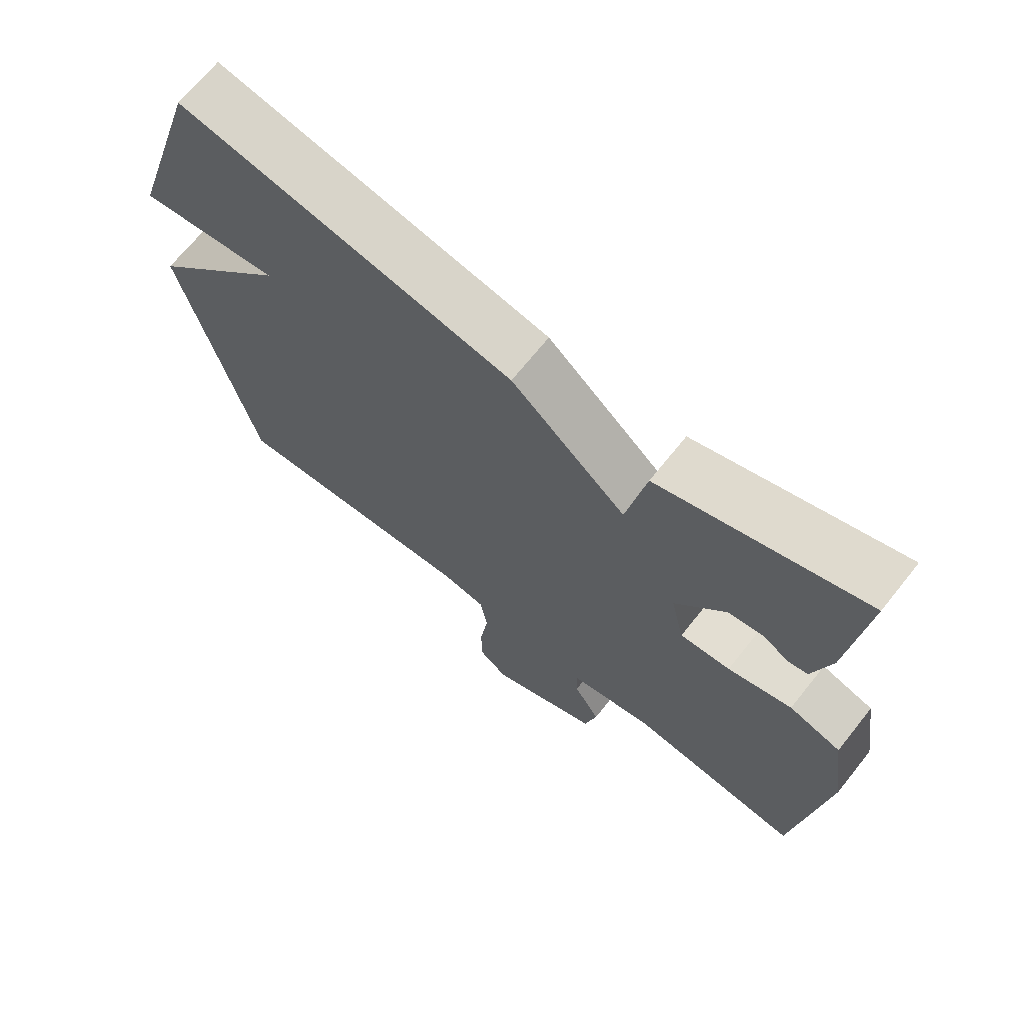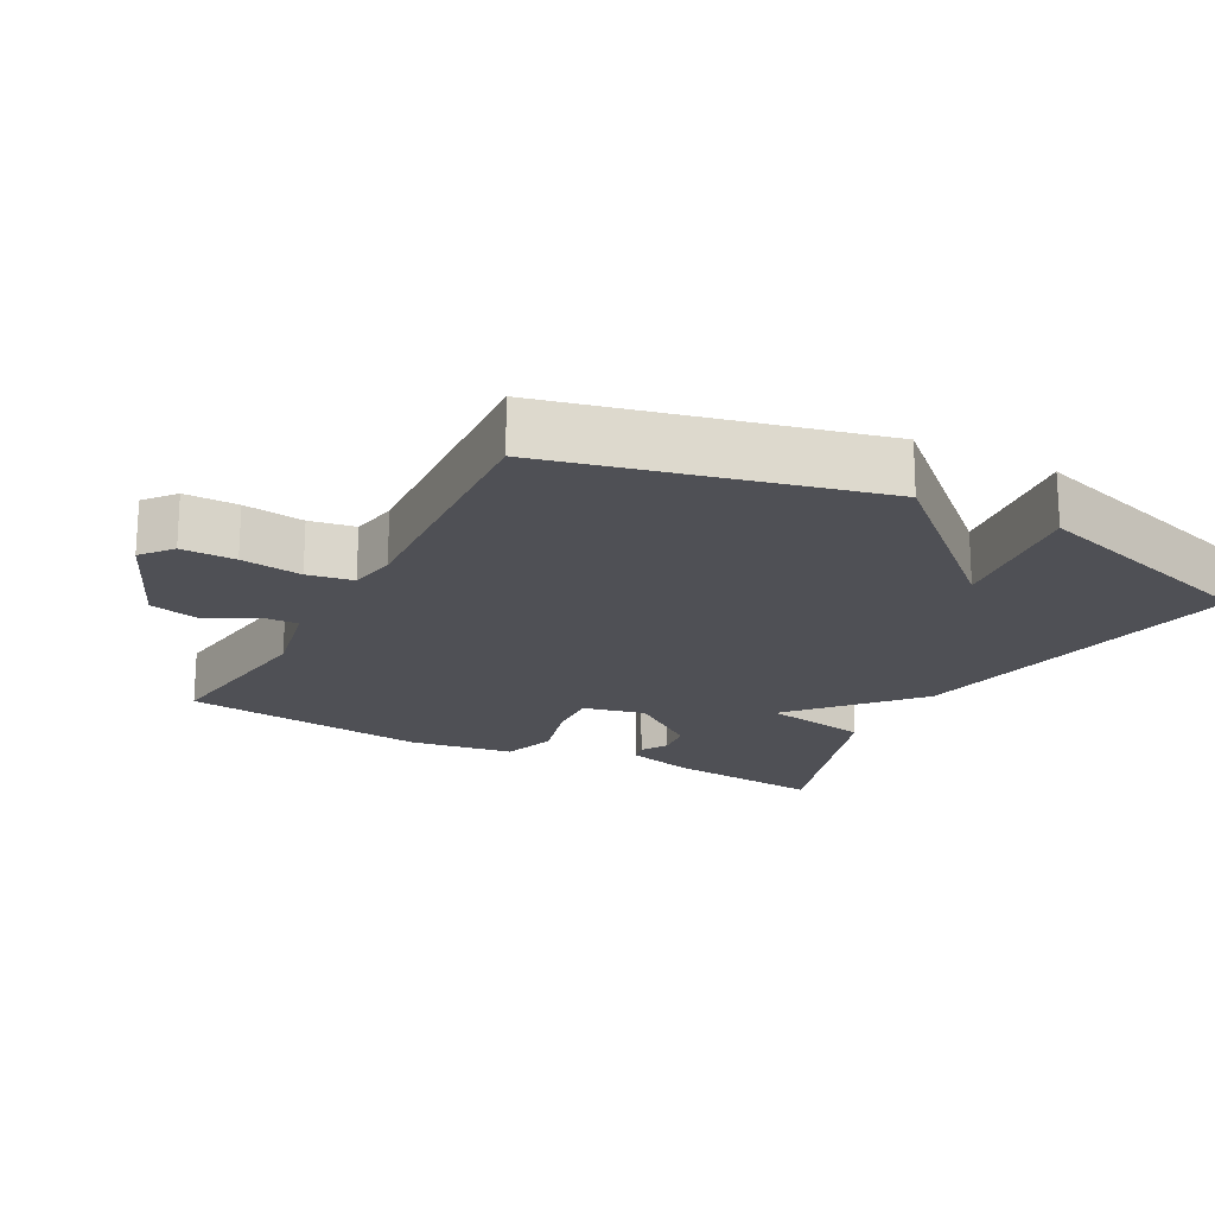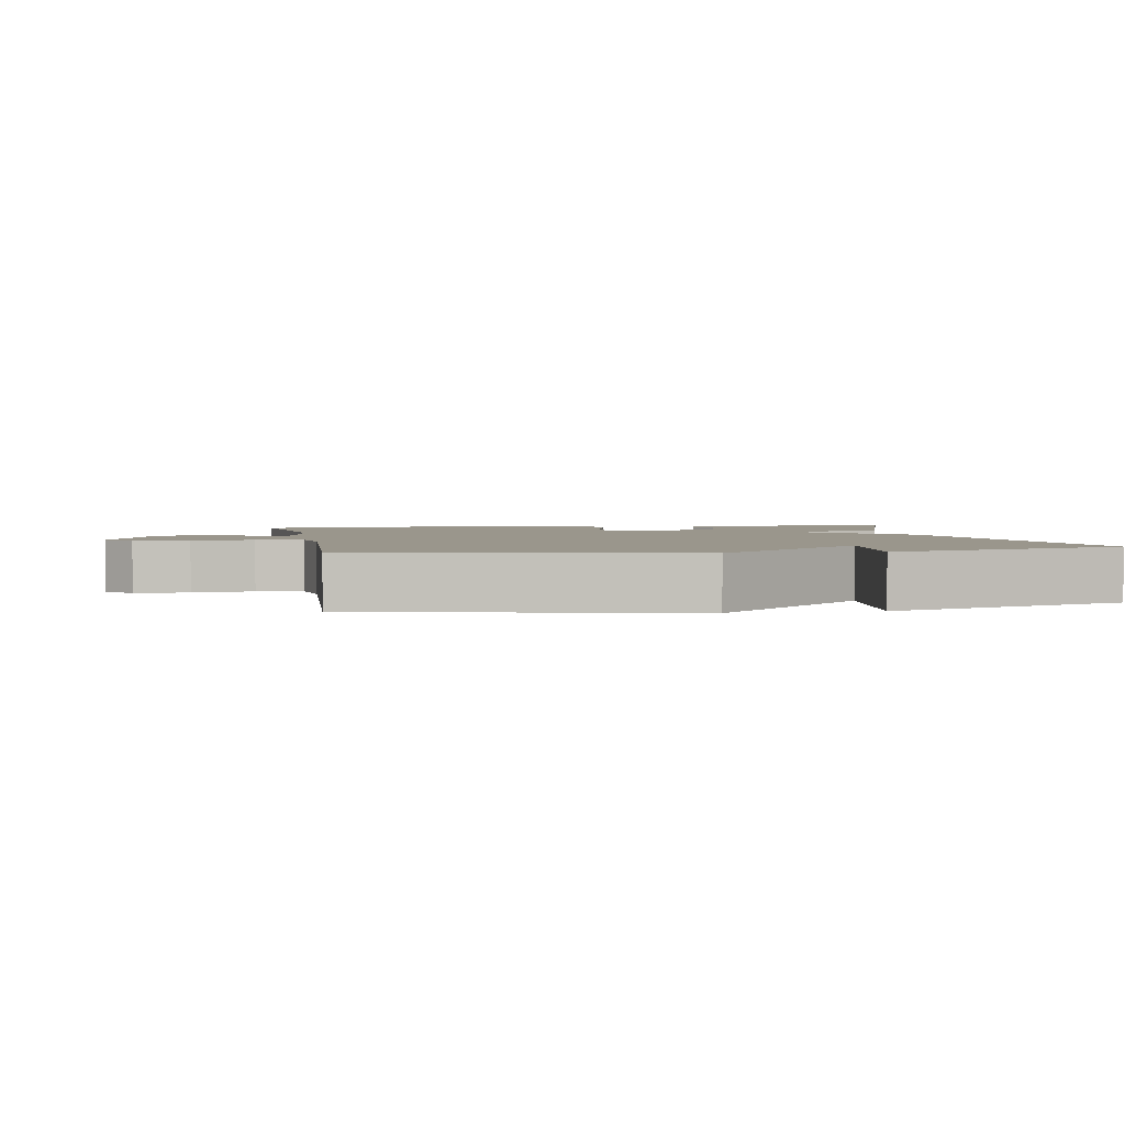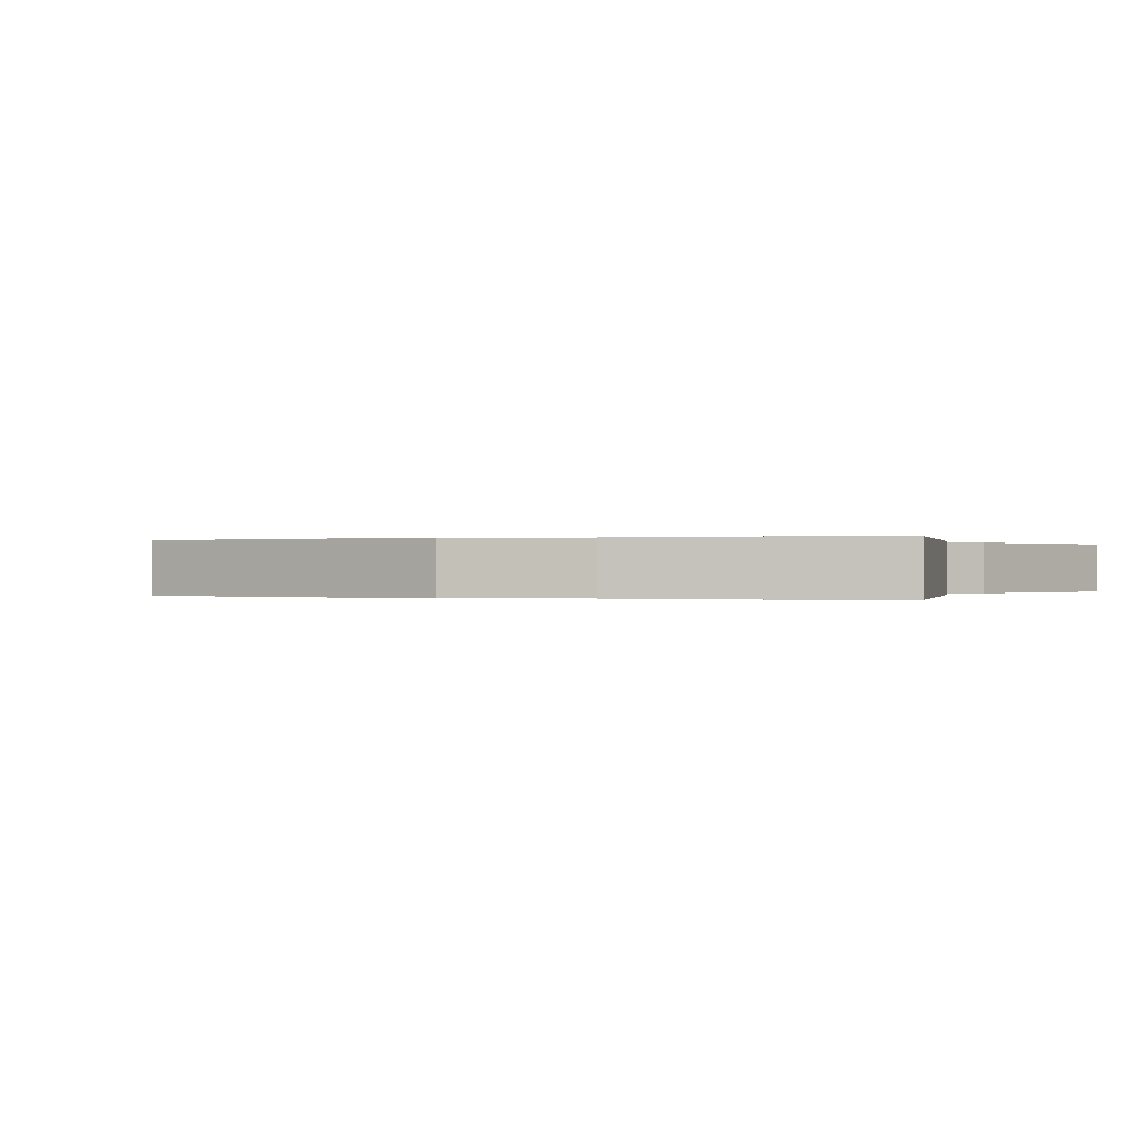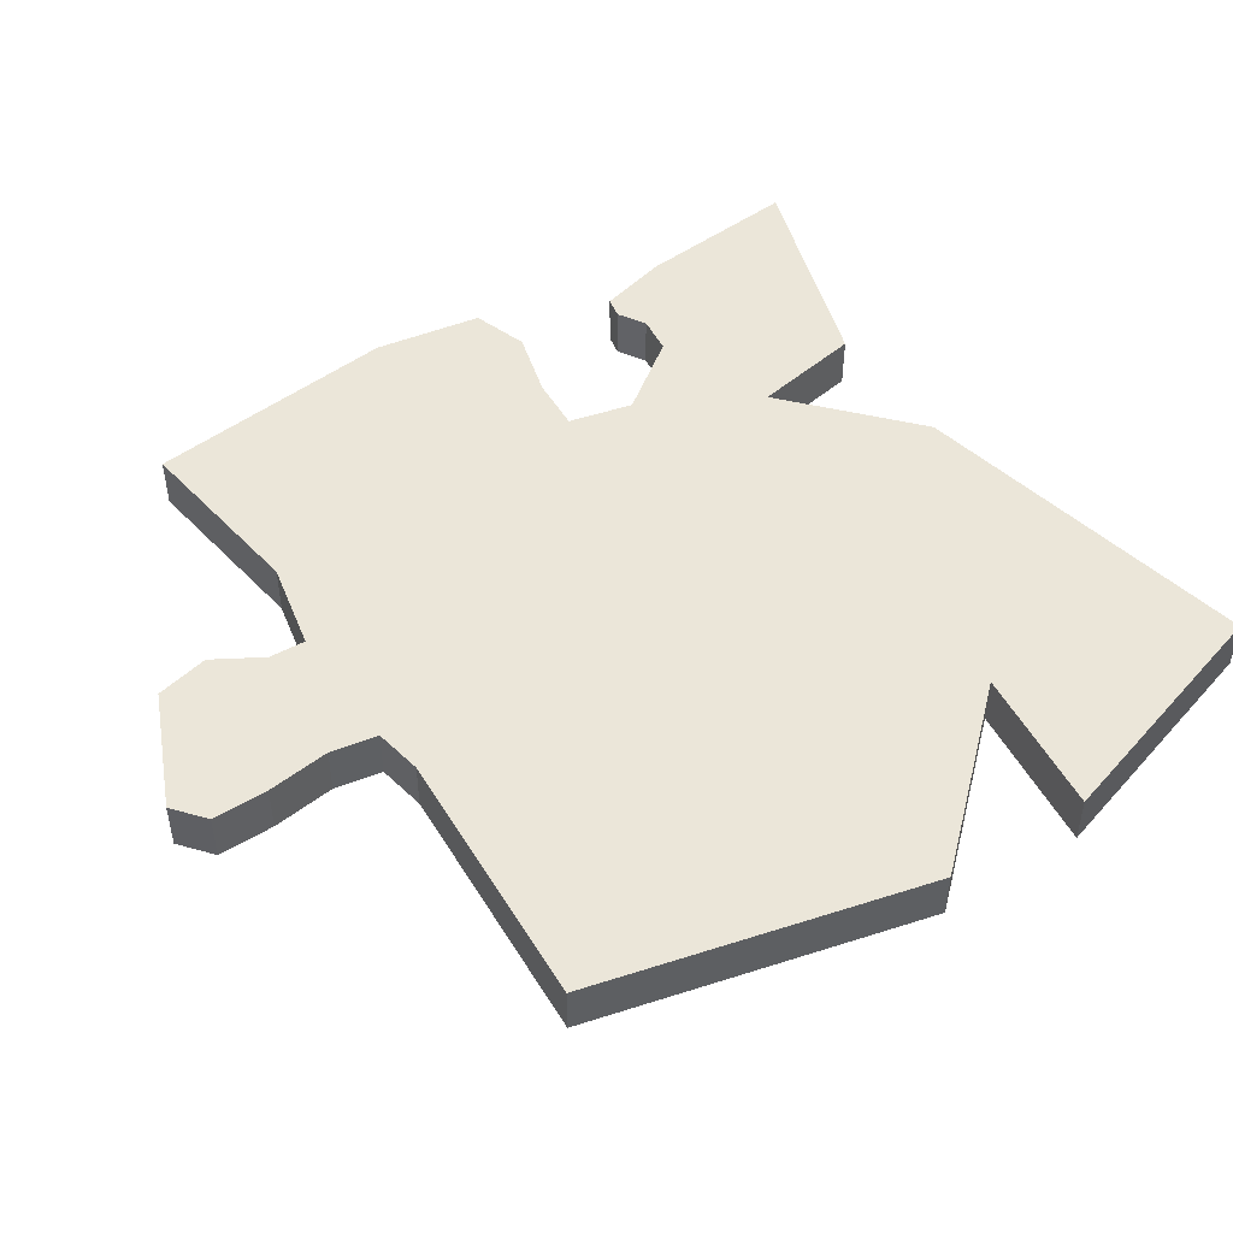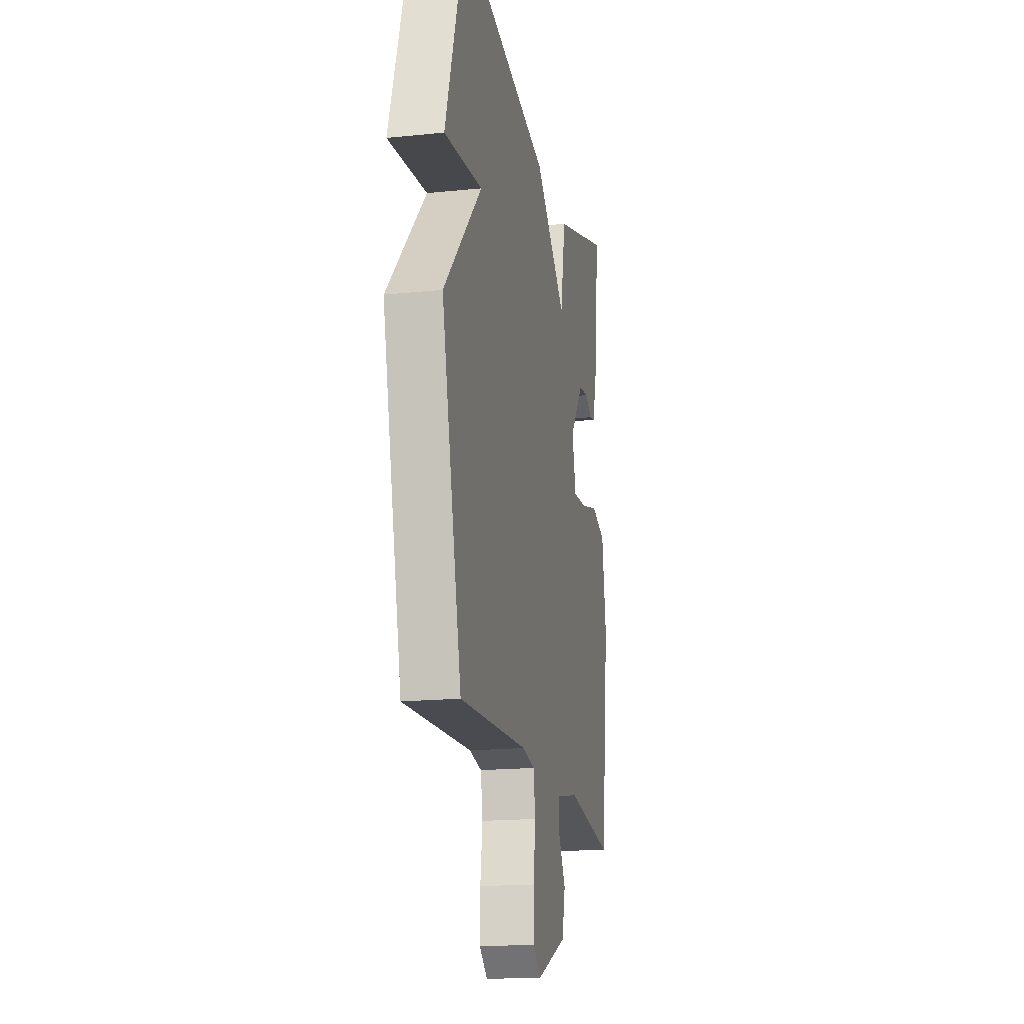
<metadata>
{"format":"obj","ext":"obj","renderer":"f3d","projection":"perspective","resolution":1024,"background":"white","views":[{"elev":68.6,"azim":38.6,"up":"+Z"},{"elev":-19.4,"azim":-118.0,"up":"+Y"},{"elev":2.5,"azim":-100.4,"up":"+Y"},{"elev":0.0,"azim":-66.7,"up":"+Y"},{"elev":47.9,"azim":-123.2,"up":"+Y"},{"elev":-17.9,"azim":-78.6,"up":"+Z"}]}
</metadata>
<code>
v 0.5 0.07 0.5
v 0.476 0.07 0.273
v 0.449 0.07 0.176
v 0.42 0.07 0.17
v 0.382 0.07 0.193
v 0.329 0.07 0.186
v 0.254 0.07 0.085
v 0.274 0.07 -0.004
v 0.349 0.07 0.001
v 0.444 0.07 0.027
v 0.521 0.07 0.002
v 0.544 0.07 -0.147
v 0.5 0.07 -0.5
v 0.244 0.07 -0.466
v 0.119 0.07 -0.492
v 0.121 0.07 -0.543
v 0.16 0.07 -0.61
v 0.142 0.07 -0.684
v -0.022 0.07 -0.755
v -0.066 0.07 -0.719
v -0.065 0.07 -0.642
v -0.053 0.07 -0.555
v -0.064 0.07 -0.49
v -0.131 0.07 -0.478
v -0.5 0.07 -0.5
v -0.608 0.07 -0.044
v -0.401 0.07 0.181
v -0.608 0.07 0.156
v -0.5 0.07 0.5
v -0.005 0.07 0.401
v 0.166 0.07 0.248
v 0.195 0.07 0.401
v 0.5 0 0.5
v 0.476 0 0.273
v 0.449 0 0.176
v 0.42 0 0.17
v 0.382 0 0.193
v 0.329 0 0.186
v 0.254 0 0.085
v 0.274 0 -0.004
v 0.349 0 0.001
v 0.444 0 0.027
v 0.521 0 0.002
v 0.544 0 -0.147
v 0.5 0 -0.5
v 0.244 0 -0.466
v 0.119 0 -0.492
v 0.121 0 -0.543
v 0.16 0 -0.61
v 0.142 0 -0.684
v -0.022 0 -0.755
v -0.066 0 -0.719
v -0.065 0 -0.642
v -0.053 0 -0.555
v -0.064 0 -0.49
v -0.131 0 -0.478
v -0.5 0 -0.5
v -0.608 0 -0.044
v -0.401 0 0.181
v -0.608 0 0.156
v -0.5 0 0.5
v -0.005 0 0.401
v 0.166 0 0.248
v 0.195 0 0.401
f 1 2 3
f 32 1 3
f 31 32 3
f 29 30 31
f 27 28 29
f 27 29 31
f 26 27 31
f 25 26 31
f 24 25 31
f 23 24 31
f 22 23 31
f 20 21 22
f 19 20 22
f 18 19 22
f 17 18 22
f 16 17 22
f 15 16 22
f 15 22 31
f 14 15 31
f 12 13 14
f 11 12 14
f 10 11 14
f 9 10 14
f 8 9 14
f 7 8 14 31
f 6 7 31
f 5 6 31
f 3 4 5
f 3 5 31
f 35 34 33
f 35 33 64
f 35 64 63
f 63 62 61
f 61 60 59
f 63 61 59
f 63 59 58
f 63 58 57
f 63 57 56
f 63 56 55
f 63 55 54
f 54 53 52
f 54 52 51
f 54 51 50
f 54 50 49
f 54 49 48
f 54 48 47
f 63 54 47
f 63 47 46
f 46 45 44
f 46 44 43
f 46 43 42
f 46 42 41
f 46 41 40
f 63 46 40 39
f 63 39 38
f 63 38 37
f 37 36 35
f 63 37 35
f 1 33 34 2
f 2 34 35 3
f 3 35 36 4
f 4 36 37 5
f 5 37 38 6
f 6 38 39 7
f 7 39 40 8
f 8 40 41 9
f 9 41 42 10
f 10 42 43 11
f 11 43 44 12
f 12 44 45 13
f 13 45 46 14
f 14 46 47 15
f 15 47 48 16
f 16 48 49 17
f 17 49 50 18
f 18 50 51 19
f 19 51 52 20
f 20 52 53 21
f 21 53 54 22
f 22 54 55 23
f 23 55 56 24
f 24 56 57 25
f 25 57 58 26
f 26 58 59 27
f 27 59 60 28
f 28 60 61 29
f 29 61 62 30
f 30 62 63 31
f 31 63 64 32
f 32 64 33 1

</code>
